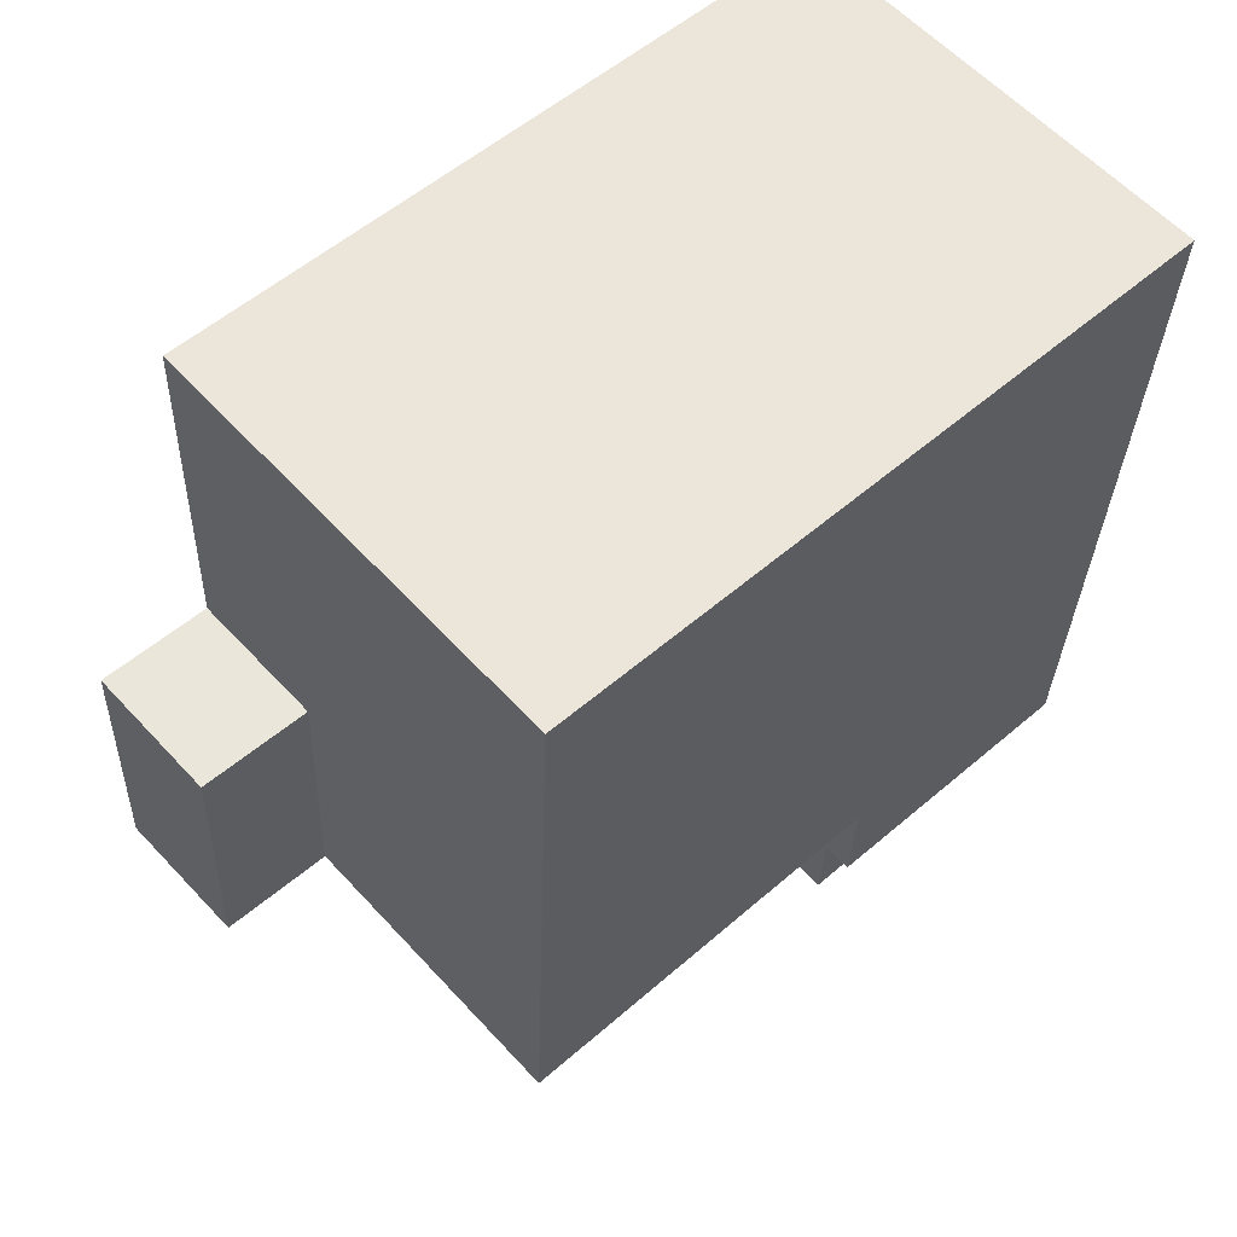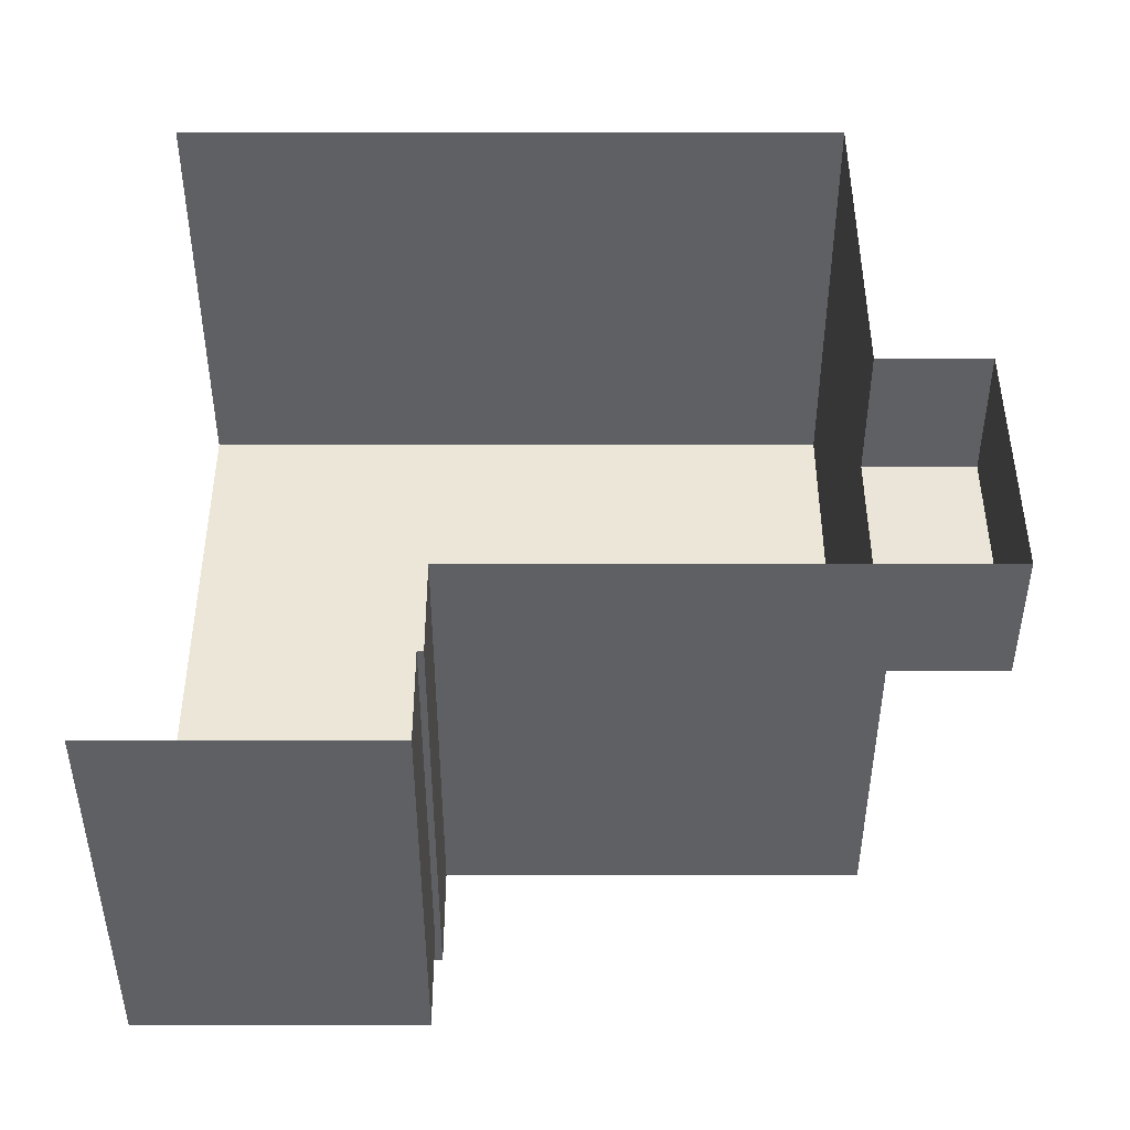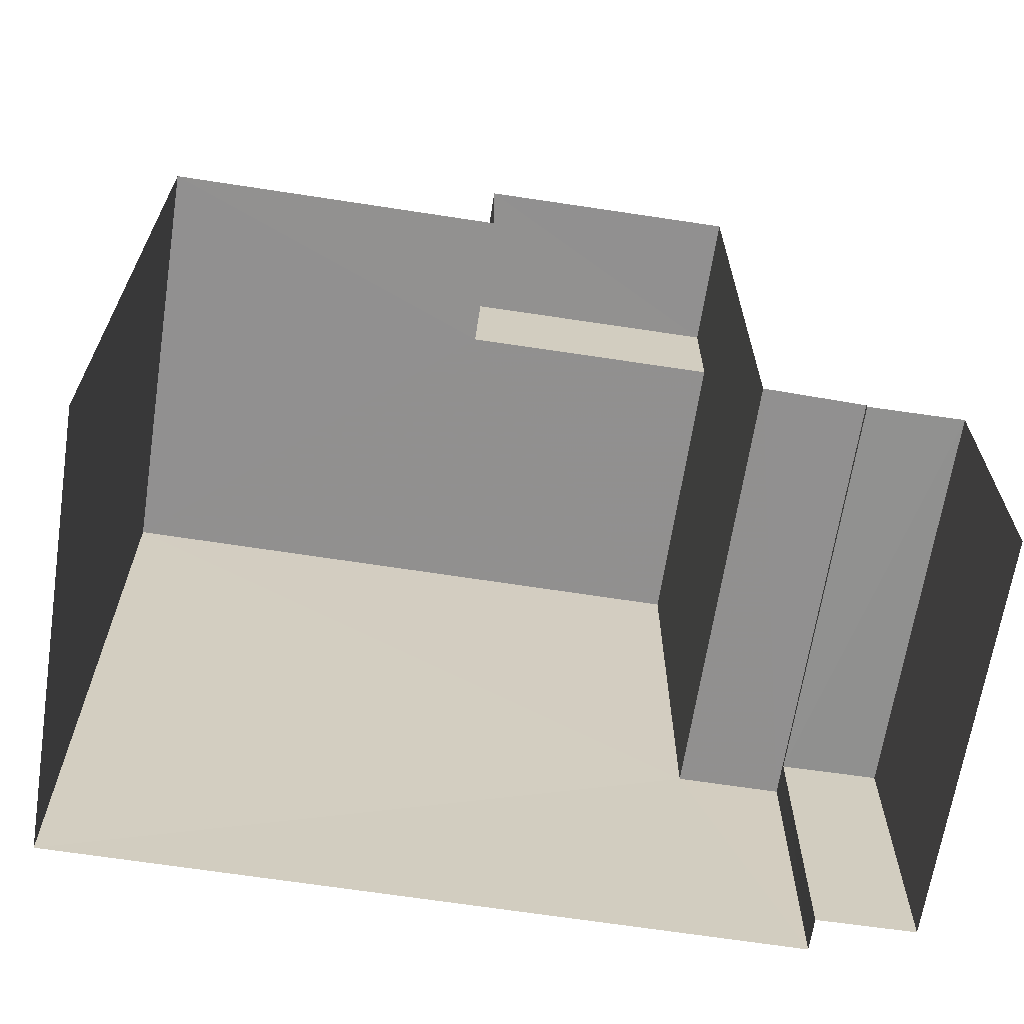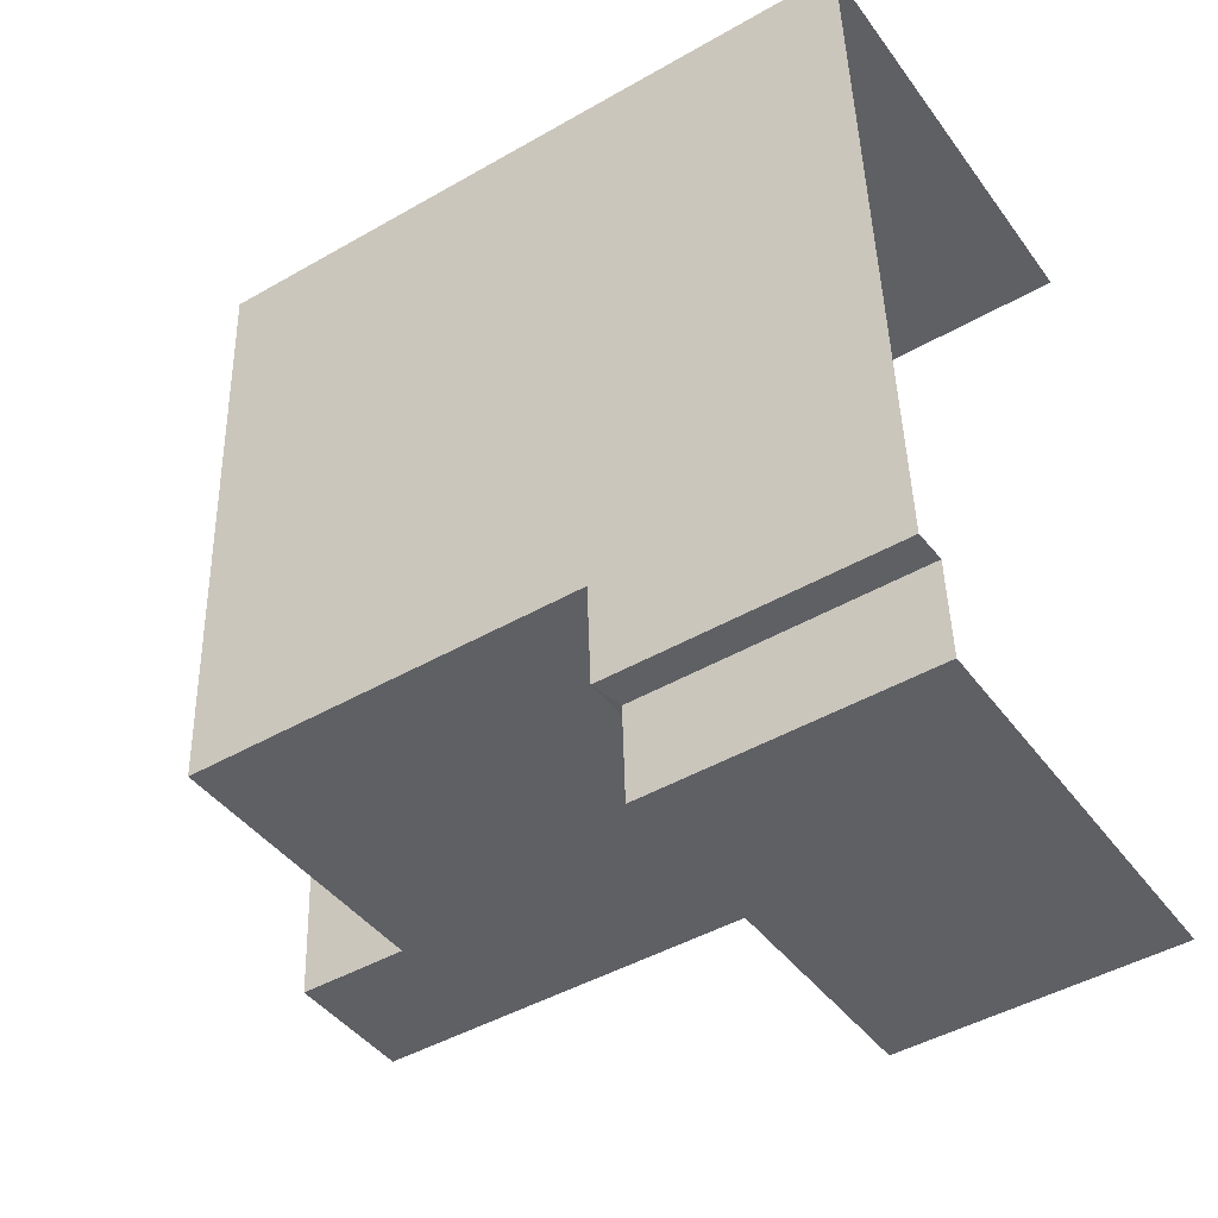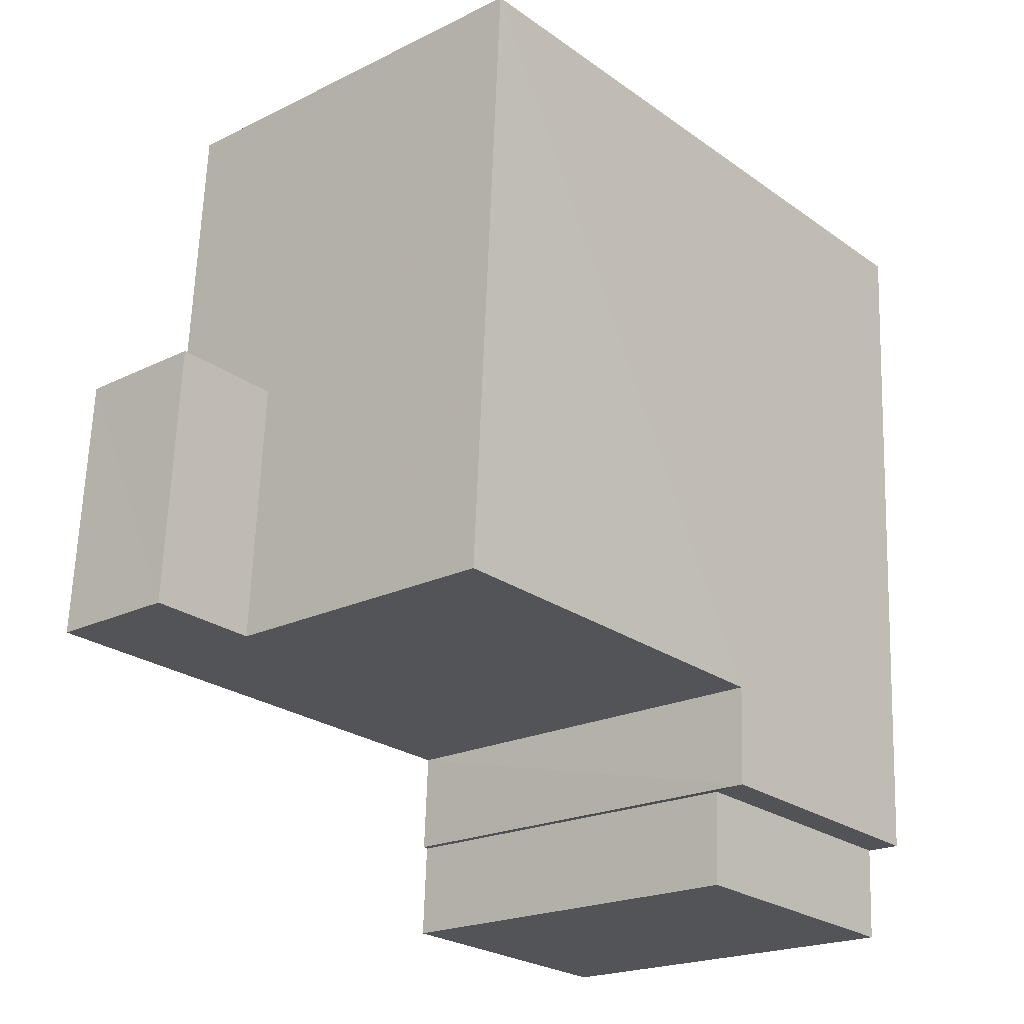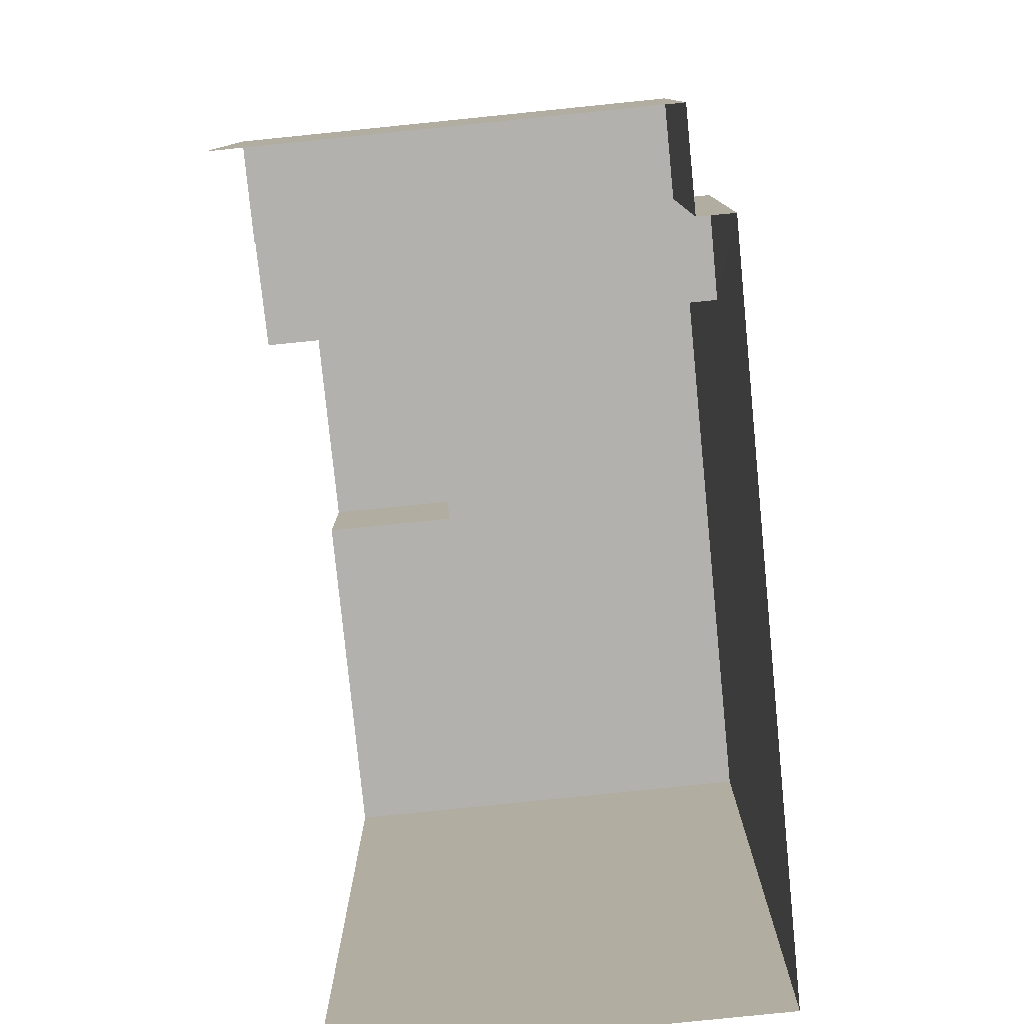
<metadata>
{"format":"obj","ext":"obj","renderer":"f3d","projection":"perspective","resolution":1024,"background":"white","views":[{"elev":55.3,"azim":47.7,"up":"+Y"},{"elev":-41.3,"azim":-90.0,"up":"+Y"},{"elev":-65.7,"azim":-101.6,"up":"+Z"},{"elev":-45.8,"azim":123.3,"up":"+Y"},{"elev":-25.1,"azim":41.4,"up":"+Y"},{"elev":-79.2,"azim":3.0,"up":"+Z"}]}
</metadata>
<code>
v -3.722e+05 -1.053e+05 24.37
v -3.722e+05 -1.054e+05 24.37
v -3.722e+05 -1.053e+05 24.37
v -3.722e+05 -1.054e+05 24.37
v -3.722e+05 -1.054e+05 24.37
v -3.722e+05 -1.054e+05 24.37
v -3.722e+05 -1.054e+05 29.19
v -3.722e+05 -1.054e+05 29.19
v -3.722e+05 -1.054e+05 29.19
v -3.722e+05 -1.054e+05 29.19
v -3.722e+05 -1.054e+05 36.33
v -3.722e+05 -1.054e+05 36.33
v -3.722e+05 -1.054e+05 36.33
v -3.722e+05 -1.053e+05 36.33
v -3.722e+05 -1.053e+05 36.33
v -3.722e+05 -1.054e+05 36.33
v -3.722e+05 -1.054e+05 38.29
v -3.722e+05 -1.054e+05 38.29
v -3.722e+05 -1.054e+05 38.29
v -3.722e+05 -1.054e+05 38.29
v -3.722e+05 -1.054e+05 29.3
v -3.722e+05 -1.054e+05 29.3
v -3.722e+05 -1.054e+05 29.3
v -3.722e+05 -1.054e+05 29.3
f 1 2 3
f 3 2 4
f 1 5 2
f 4 2 6
f 15 3 16
f 19 18 16
f 21 3 4
f 10 4 8
f 22 21 10
f 19 16 21
f 16 3 21
f 10 21 4
f 7 8 9
f 7 10 8
f 11 12 13
f 12 14 13
f 13 15 16
f 13 14 15
f 17 18 19
f 17 20 18
f 21 22 23
f 24 21 23
f 15 1 3
f 15 14 1
f 2 5 7
f 5 23 7
f 7 22 10
f 7 23 22
f 16 18 20
f 13 16 20
f 2 9 6
f 2 7 9
f 11 20 17
f 11 13 20
f 14 24 1
f 1 24 5
f 14 12 24
f 5 24 23
f 24 11 21
f 21 11 19
f 24 12 11
f 19 11 17
f 9 4 6
f 9 8 4

</code>
